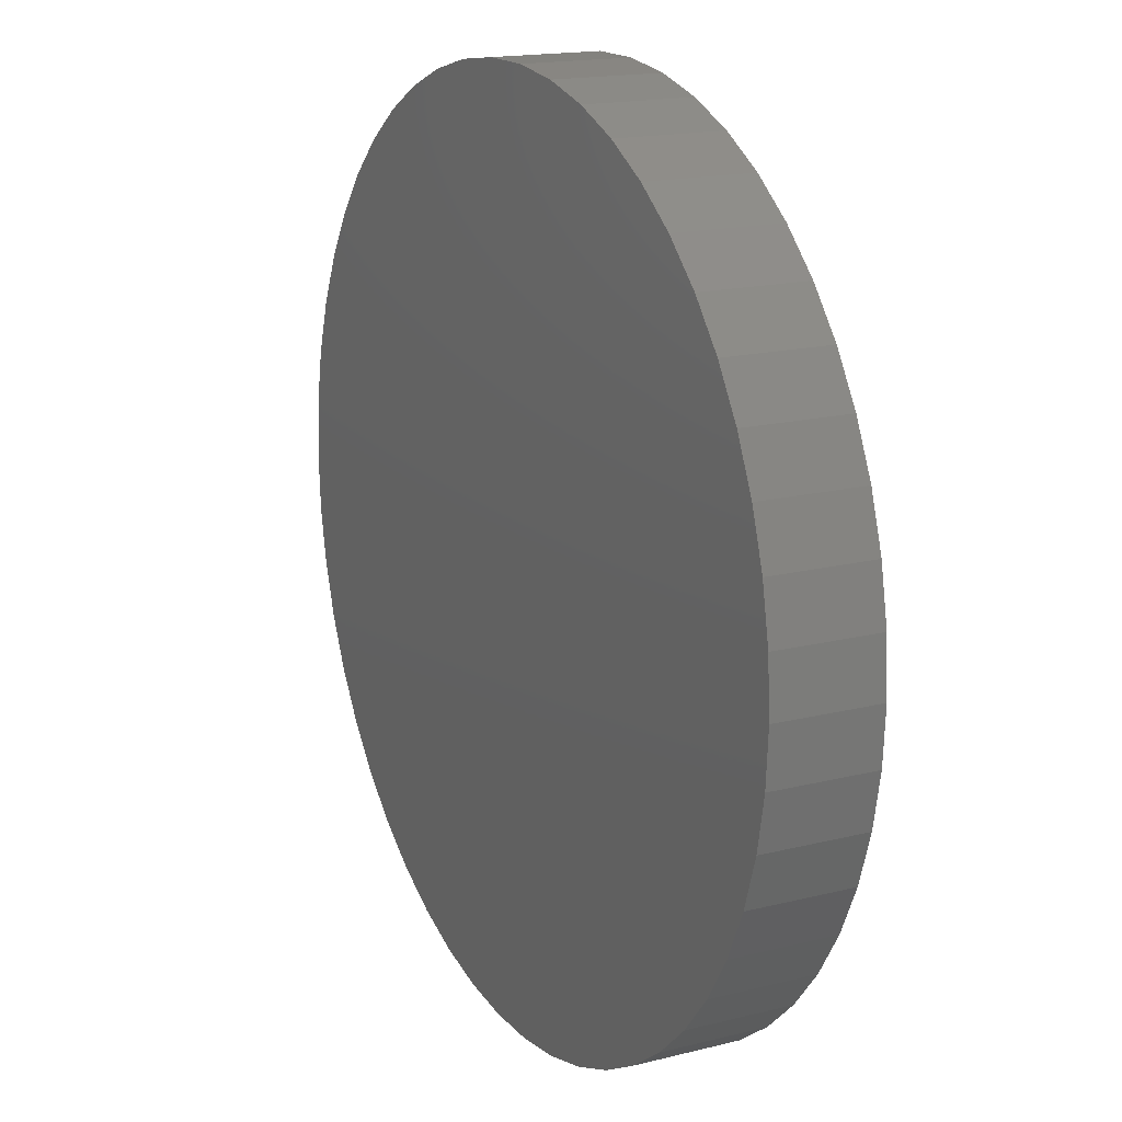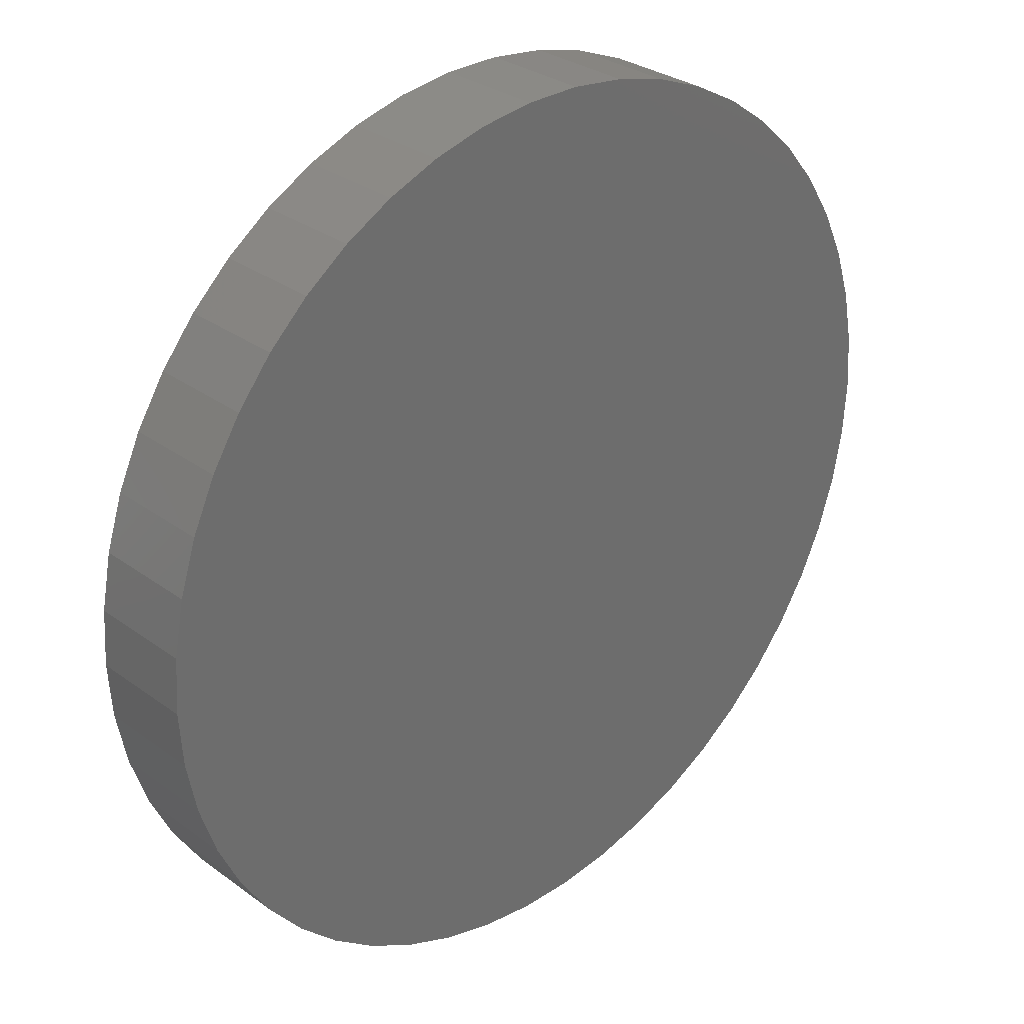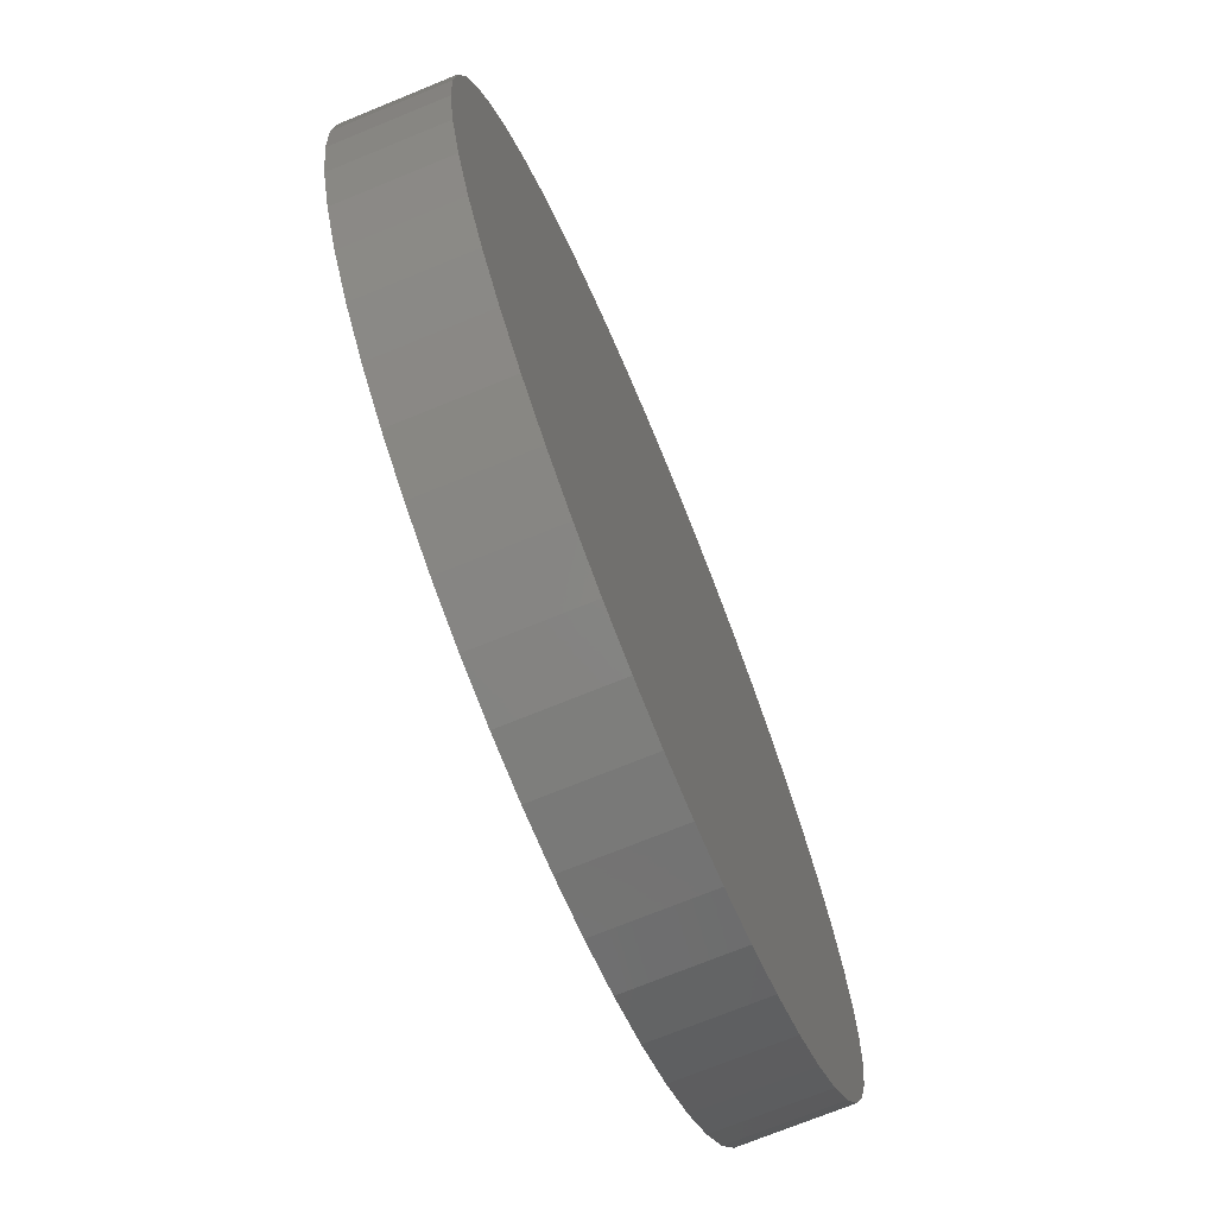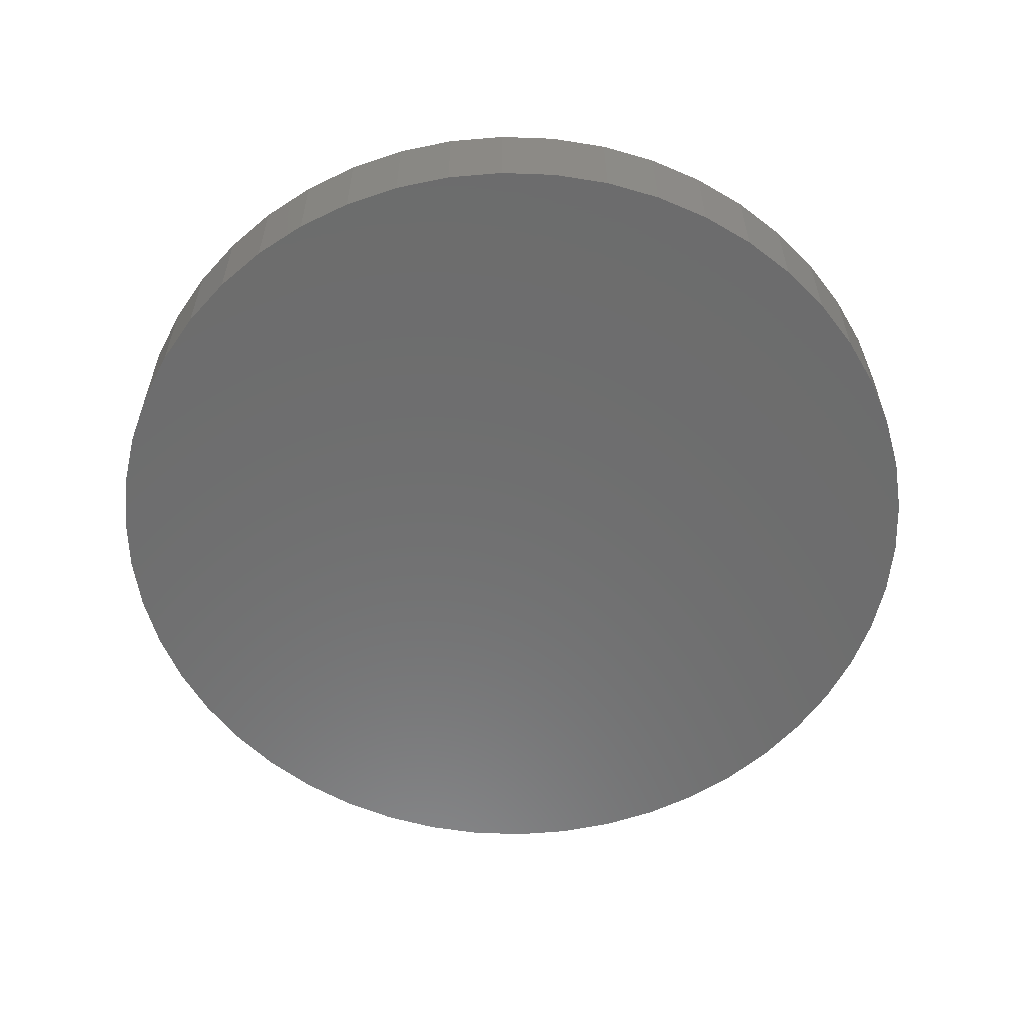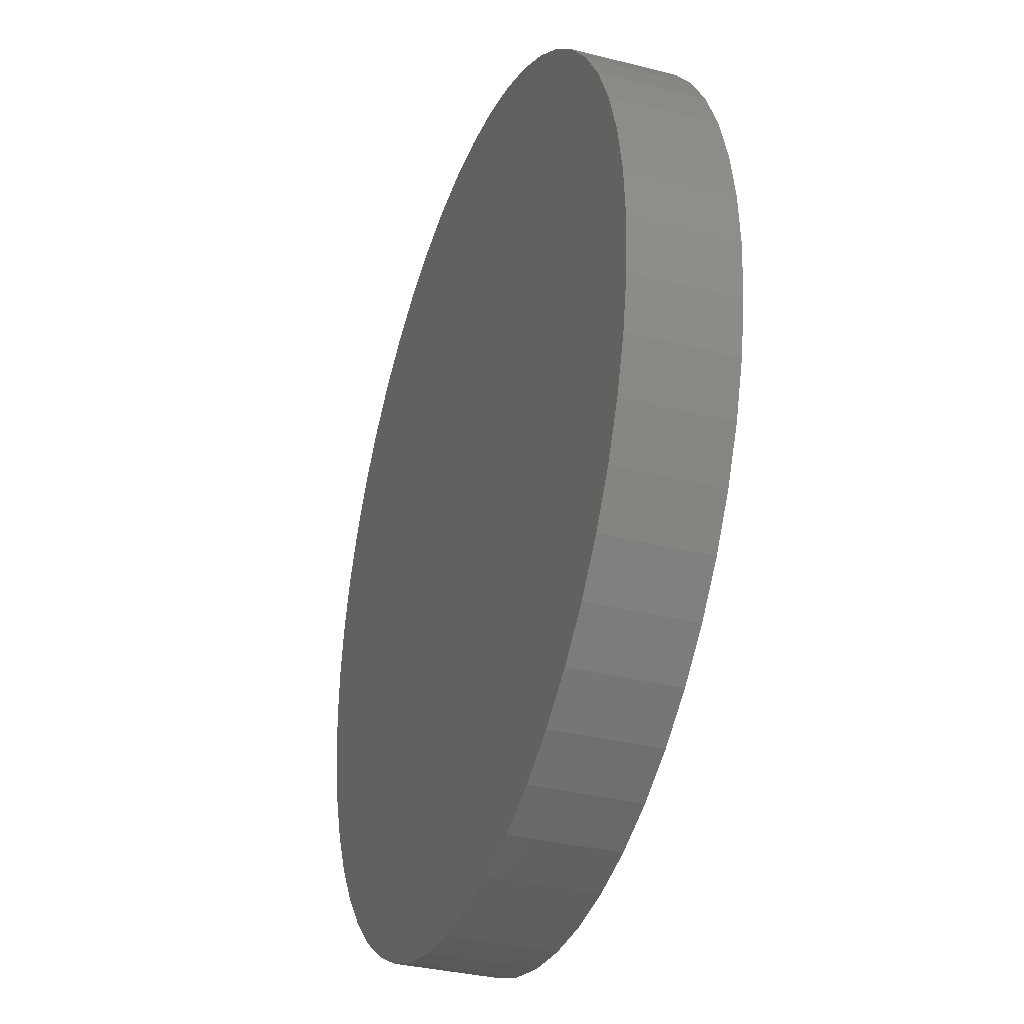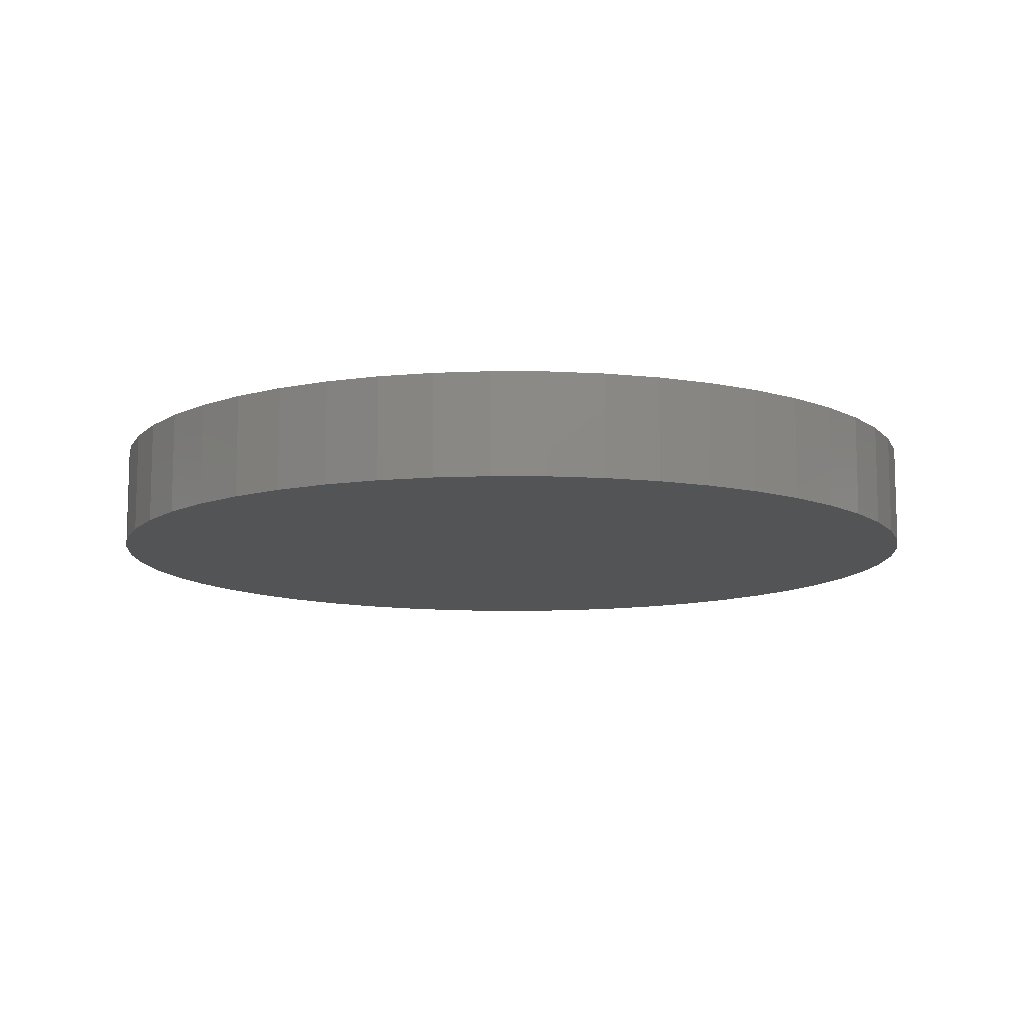
<metadata>
{"format":"stl","ext":"stl","renderer":"f3d","projection":"perspective","resolution":1024,"background":"white","views":[{"elev":16.8,"azim":-116.9,"up":"+Y"},{"elev":30.3,"azim":136.5,"up":"+Y"},{"elev":-71.7,"azim":112.3,"up":"+Y"},{"elev":-58.9,"azim":55.4,"up":"+Z"},{"elev":-34.0,"azim":-108.9,"up":"+Y"},{"elev":-11.1,"azim":13.5,"up":"+Z"}]}
</metadata>
<code>
# stl→obj: 100 verts, 196 faces
v 21.35 0 2.5
v 21.18 2.676 -2.5
v 21.18 2.676 2.5
v 21.35 0 -2.5
v 20.68 5.31 -2.5
v 20.68 5.31 2.5
v -21.35 0 -2.5
v -21.18 2.676 2.5
v -21.18 2.676 -2.5
v -21.35 0 2.5
v 1.341 21.31 -2.5
v -1.341 21.31 2.5
v 1.341 21.31 2.5
v -1.341 21.31 -2.5
v 21.18 -2.676 -2.5
v 20.68 -5.31 -2.5
v 19.85 -7.859 -2.5
v 19.85 7.859 -2.5
v 18.71 -10.29 -2.5
v 18.71 10.29 -2.5
v 17.27 -12.55 -2.5
v 17.27 12.55 -2.5
v 15.56 -14.62 -2.5
v 15.56 14.62 -2.5
v 13.61 -16.45 -2.5
v 13.61 16.45 -2.5
v 11.44 -18.03 -2.5
v 11.44 18.03 -2.5
v 9.09 -19.32 -2.5
v 9.09 19.32 -2.5
v 6.598 -20.31 -2.5
v 6.598 20.31 -2.5
v 4.001 -20.97 -2.5
v 4.001 20.97 -2.5
v 1.341 -21.31 -2.5
v -1.341 -21.31 -2.5
v -4.001 -20.97 -2.5
v -4.001 20.97 -2.5
v -6.598 -20.31 -2.5
v -6.598 20.31 -2.5
v -9.09 -19.32 -2.5
v -9.09 19.32 -2.5
v -11.44 -18.03 -2.5
v -11.44 18.03 -2.5
v -13.61 -16.45 -2.5
v -13.61 16.45 -2.5
v -15.56 -14.62 -2.5
v -15.56 14.62 -2.5
v -17.27 -12.55 -2.5
v -17.27 12.55 -2.5
v -18.71 -10.29 -2.5
v -18.71 10.29 -2.5
v -19.85 -7.859 -2.5
v -19.85 7.859 -2.5
v -20.68 -5.31 -2.5
v -20.68 5.31 -2.5
v -21.18 -2.676 -2.5
v 13.61 16.45 2.5
v 15.56 14.62 2.5
v -15.56 14.62 2.5
v -13.61 16.45 2.5
v 21.18 -2.676 2.5
v 20.68 -5.31 2.5
v 19.85 7.859 2.5
v 19.85 -7.859 2.5
v 18.71 10.29 2.5
v 18.71 -10.29 2.5
v 17.27 12.55 2.5
v 17.27 -12.55 2.5
v 15.56 -14.62 2.5
v 13.61 -16.45 2.5
v 11.44 18.03 2.5
v 11.44 -18.03 2.5
v 9.09 19.32 2.5
v 9.09 -19.32 2.5
v 6.598 20.31 2.5
v 6.598 -20.31 2.5
v 4.001 20.97 2.5
v 4.001 -20.97 2.5
v 1.341 -21.31 2.5
v -1.341 -21.31 2.5
v -4.001 20.97 2.5
v -4.001 -20.97 2.5
v -6.598 20.31 2.5
v -6.598 -20.31 2.5
v -9.09 19.32 2.5
v -9.09 -19.32 2.5
v -11.44 18.03 2.5
v -11.44 -18.03 2.5
v -13.61 -16.45 2.5
v -15.56 -14.62 2.5
v -17.27 12.55 2.5
v -17.27 -12.55 2.5
v -18.71 10.29 2.5
v -18.71 -10.29 2.5
v -19.85 7.859 2.5
v -19.85 -7.859 2.5
v -20.68 5.31 2.5
v -20.68 -5.31 2.5
v -21.18 -2.676 2.5
f 1 2 3
f 2 1 4
f 3 5 6
f 5 3 2
f 7 8 9
f 8 7 10
f 11 12 13
f 12 11 14
f 15 2 4
f 16 2 15
f 16 5 2
f 17 5 16
f 17 18 5
f 19 18 17
f 19 20 18
f 21 20 19
f 21 22 20
f 23 22 21
f 23 24 22
f 25 24 23
f 25 26 24
f 27 26 25
f 27 28 26
f 29 28 27
f 29 30 28
f 31 30 29
f 31 32 30
f 33 32 31
f 33 34 32
f 35 34 33
f 35 11 34
f 36 11 35
f 36 14 11
f 37 14 36
f 37 38 14
f 39 38 37
f 39 40 38
f 41 40 39
f 41 42 40
f 43 42 41
f 43 44 42
f 45 44 43
f 45 46 44
f 47 46 45
f 47 48 46
f 49 48 47
f 49 50 48
f 51 50 49
f 51 52 50
f 53 52 51
f 53 54 52
f 55 54 53
f 55 56 54
f 57 56 55
f 57 9 56
f 9 57 7
f 24 58 59
f 58 24 26
f 46 60 61
f 60 46 48
f 3 62 1
f 6 62 3
f 6 63 62
f 64 63 6
f 64 65 63
f 66 65 64
f 66 67 65
f 68 67 66
f 68 69 67
f 59 69 68
f 59 70 69
f 58 70 59
f 58 71 70
f 72 71 58
f 72 73 71
f 74 73 72
f 74 75 73
f 76 75 74
f 76 77 75
f 78 77 76
f 78 79 77
f 13 79 78
f 13 80 79
f 12 80 13
f 12 81 80
f 82 81 12
f 82 83 81
f 84 83 82
f 84 85 83
f 86 85 84
f 86 87 85
f 88 87 86
f 88 89 87
f 61 89 88
f 61 90 89
f 60 90 61
f 60 91 90
f 92 91 60
f 92 93 91
f 94 93 92
f 94 95 93
f 96 95 94
f 96 97 95
f 98 97 96
f 98 99 97
f 8 99 98
f 8 100 99
f 100 8 10
f 40 86 84
f 86 40 42
f 69 19 67
f 19 69 21
f 64 20 66
f 20 64 18
f 66 22 68
f 22 66 20
f 30 76 74
f 76 30 32
f 28 74 72
f 74 28 30
f 54 94 52
f 94 54 96
f 38 84 82
f 84 38 40
f 51 97 53
f 97 51 95
f 35 79 80
f 79 35 33
f 31 75 77
f 75 31 29
f 32 78 76
f 78 32 34
f 26 72 58
f 72 26 28
f 52 92 50
f 92 52 94
f 50 60 48
f 60 50 92
f 56 96 54
f 96 56 98
f 42 88 86
f 88 42 44
f 14 82 12
f 82 14 38
f 62 4 1
f 4 62 15
f 29 73 75
f 73 29 27
f 63 15 62
f 15 63 16
f 53 99 55
f 99 53 97
f 57 10 7
f 10 57 100
f 36 80 81
f 80 36 35
f 6 18 64
f 18 6 5
f 68 24 59
f 24 68 22
f 34 13 78
f 13 34 11
f 9 98 56
f 98 9 8
f 44 61 88
f 61 44 46
f 70 21 69
f 21 70 23
f 67 17 65
f 17 67 19
f 41 85 87
f 85 41 39
f 47 93 49
f 93 47 91
f 49 95 51
f 95 49 93
f 33 77 79
f 77 33 31
f 25 70 71
f 70 25 23
f 27 71 73
f 71 27 25
f 65 16 63
f 16 65 17
f 37 81 83
f 81 37 36
f 47 90 91
f 90 47 45
f 55 100 57
f 100 55 99
f 45 89 90
f 89 45 43
f 39 83 85
f 83 39 37
f 43 87 89
f 87 43 41

</code>
